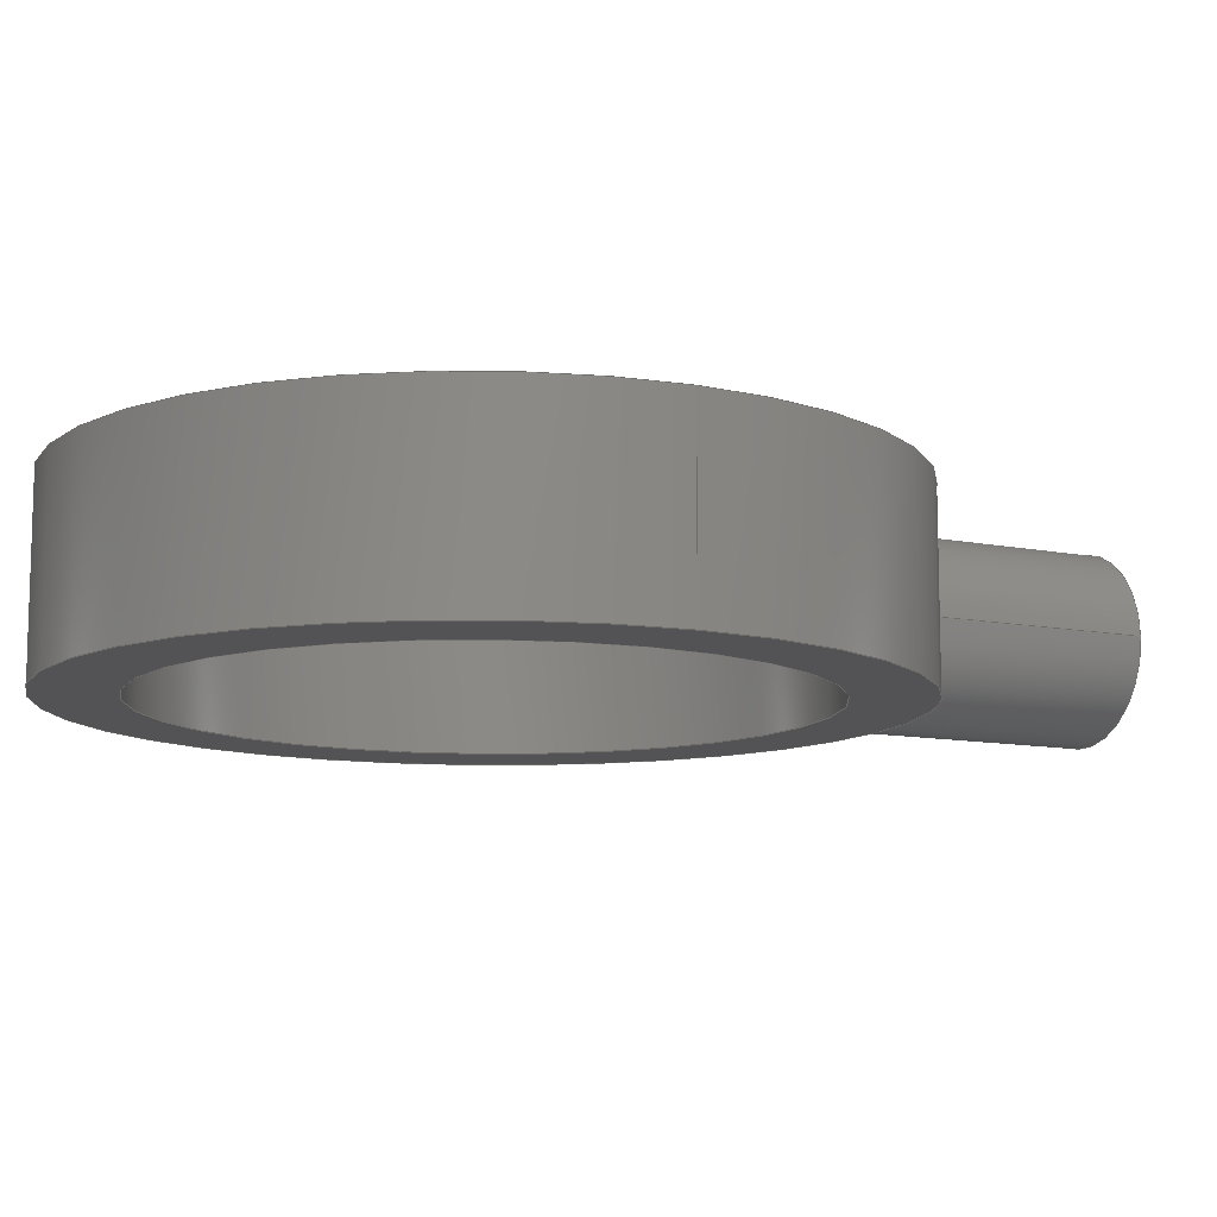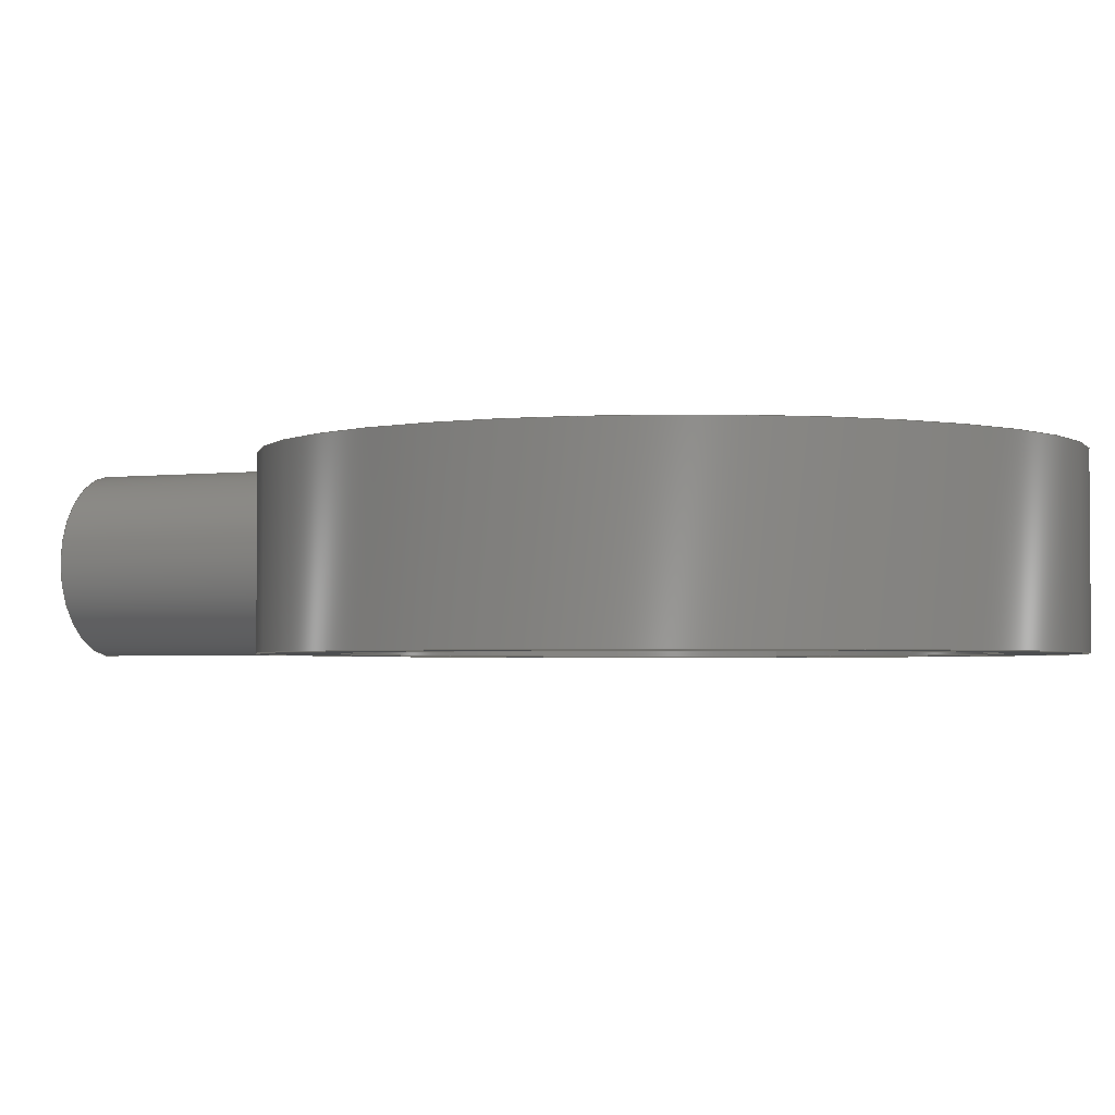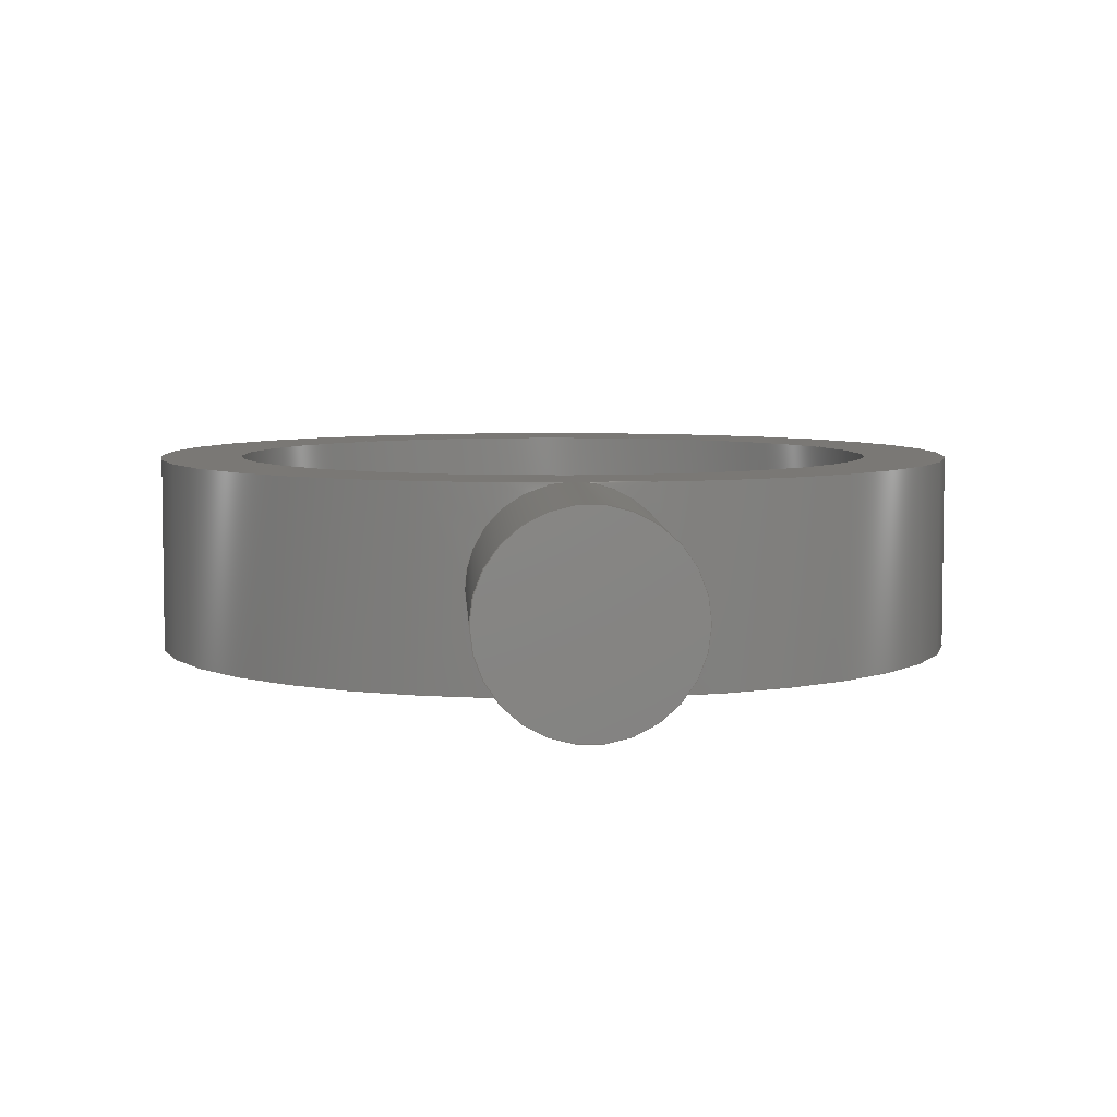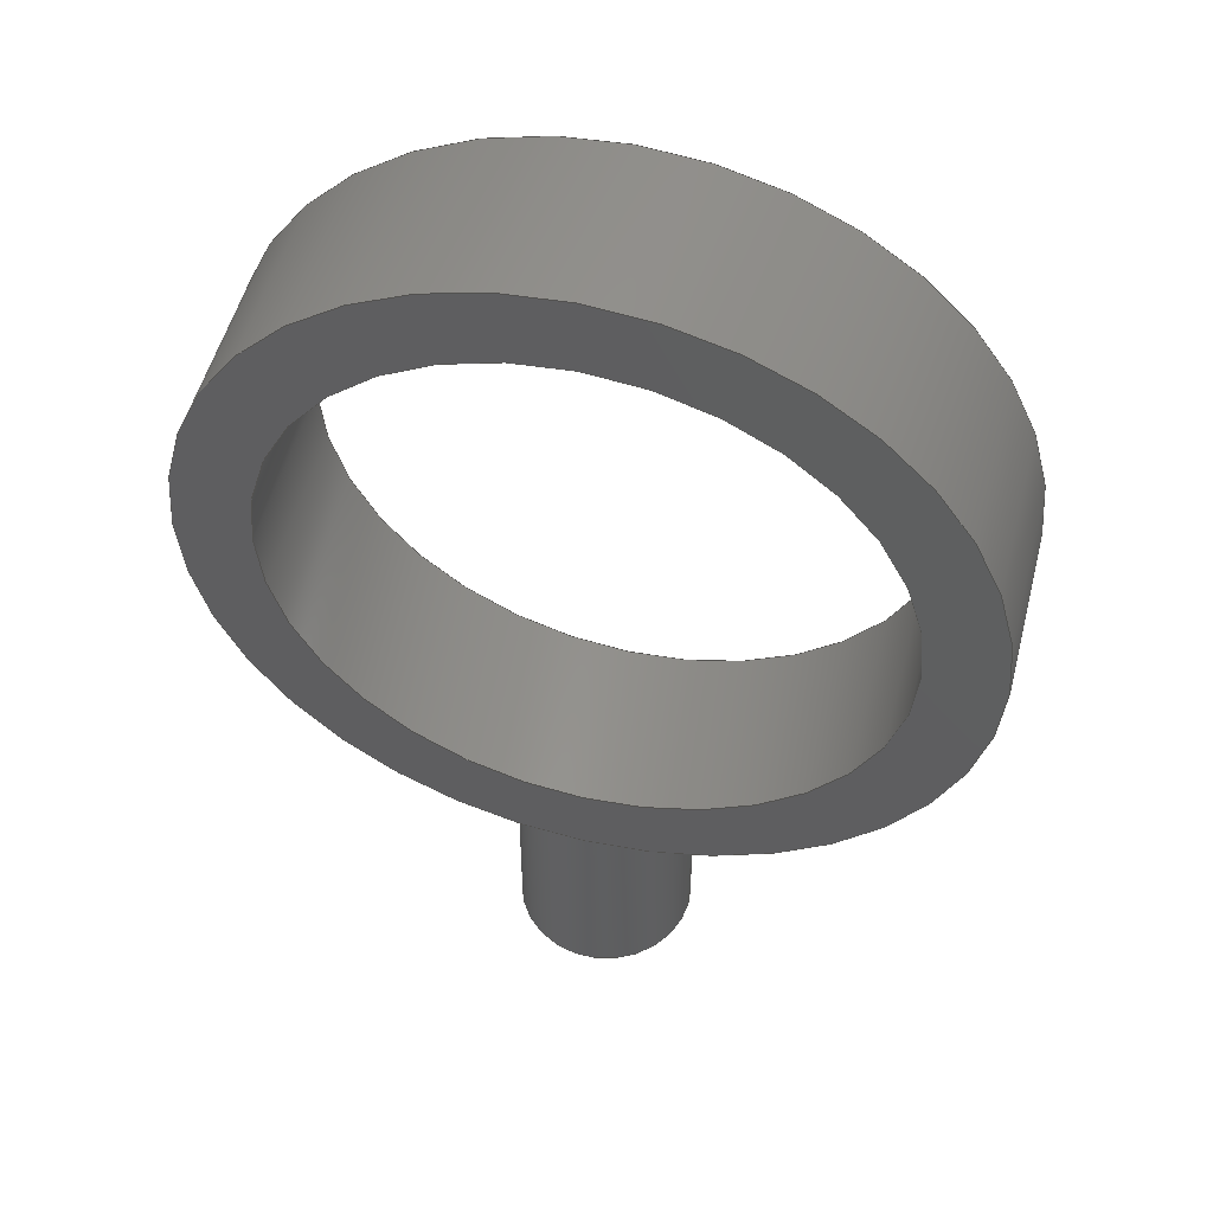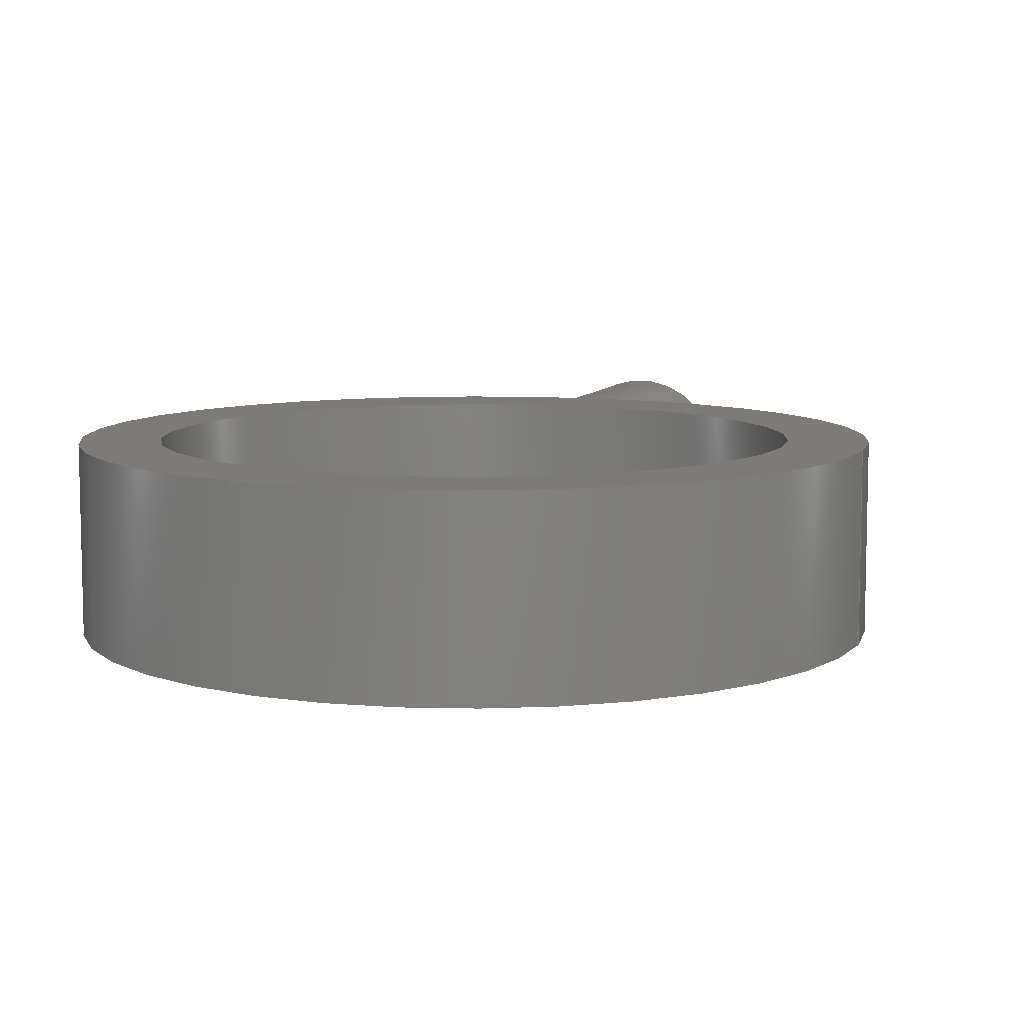
<metadata>
{"format":"step","ext":"step","renderer":"f3d","projection":"perspective","resolution":1024,"background":"white","views":[{"elev":-10.9,"azim":-116.0,"up":"+Z"},{"elev":-2.7,"azim":113.5,"up":"+Z"},{"elev":5.8,"azim":-2.8,"up":"+Z"},{"elev":52.4,"azim":-165.6,"up":"+Y"},{"elev":8.5,"azim":-161.4,"up":"+Z"}]}
</metadata>
<code>
ISO-10303-21;
DATA;
#1=MECHANICAL_DESIGN_GEOMETRIC_PRESENTATION_REPRESENTATION('',(#4),#229);
#2=SHAPE_REPRESENTATION_RELATIONSHIP('SRR','None',#236,#3);
#3=ADVANCED_BREP_SHAPE_REPRESENTATION('',(#5),#228);
#4=STYLED_ITEM('',(#245),#5);
#5=MANIFOLD_SOLID_BREP('Body1',#101);
#6=FACE_BOUND('',#21,.T.);
#7=FACE_BOUND('',#24,.T.);
#8=PLANE('',#121);
#9=PLANE('',#125);
#10=PLANE('',#128);
#11=FACE_OUTER_BOUND('',#18,.T.);
#12=FACE_OUTER_BOUND('',#19,.T.);
#13=FACE_OUTER_BOUND('',#20,.T.);
#14=FACE_OUTER_BOUND('',#22,.T.);
#15=FACE_OUTER_BOUND('',#23,.T.);
#16=FACE_OUTER_BOUND('',#25,.T.);
#17=FACE_OUTER_BOUND('',#26,.T.);
#18=EDGE_LOOP('',(#64,#65,#66,#67));
#19=EDGE_LOOP('',(#68,#69,#70,#71,#72));
#20=EDGE_LOOP('',(#73,#74));
#21=EDGE_LOOP('',(#75));
#22=EDGE_LOOP('',(#76,#77,#78,#79));
#23=EDGE_LOOP('',(#80,#81));
#24=EDGE_LOOP('',(#82));
#25=EDGE_LOOP('',(#83,#84,#85,#86,#87,#88));
#26=EDGE_LOOP('',(#89));
#27=B_SPLINE_CURVE_WITH_KNOTS('',3,(#170,#171,#172,#173,#174,#175,#176,
#177,#178,#179,#180,#181,#182,#183,#184,#185,#186,#187),.UNSPECIFIED.,.F.,
 .F.,(4,2,2,2,2,2,2,2,4),(0.4539,0.5674,0.6809,
0.7944,0.9079,1.021,1.135,1.248,
1.362),.UNSPECIFIED.);
#28=B_SPLINE_CURVE_WITH_KNOTS('',3,(#192,#193,#194,#195,#196,#197,#198,
#199,#200,#201),.UNSPECIFIED.,.F.,.F.,(4,2,2,2,4),(1.816,1.929,
2.043,2.156,2.27),.UNSPECIFIED.);
#29=B_SPLINE_CURVE_WITH_KNOTS('',3,(#202,#203,#204,#205,#206,#207,#208,
#209,#210,#211),.UNSPECIFIED.,.F.,.F.,(4,2,2,2,4),(1.362,1.475,
1.589,1.702,1.816),.UNSPECIFIED.);
#30=CIRCLE('',#116,1.25);
#31=CIRCLE('',#117,1.25);
#32=CIRCLE('',#119,1.25);
#33=CIRCLE('',#120,1.25);
#34=CIRCLE('',#122,1);
#35=CIRCLE('',#124,1);
#36=CIRCLE('',#127,0.3);
#37=LINE('',#166,#40);
#38=LINE('',#219,#41);
#39=LINE('',#223,#42);
#40=VECTOR('',#133,1.25);
#41=VECTOR('',#152,1);
#42=VECTOR('',#157,0.3);
#43=VERTEX_POINT('',#164);
#44=VERTEX_POINT('',#165);
#45=VERTEX_POINT('',#167);
#46=VERTEX_POINT('',#169);
#47=VERTEX_POINT('',#191);
#48=VERTEX_POINT('',#214);
#49=VERTEX_POINT('',#217);
#50=VERTEX_POINT('',#222);
#51=EDGE_CURVE('',#43,#44,#37,.T.);
#52=EDGE_CURVE('',#45,#43,#30,.T.);
#53=EDGE_CURVE('',#46,#45,#27,.T.);
#54=EDGE_CURVE('',#44,#46,#31,.T.);
#55=EDGE_CURVE('',#46,#44,#32,.T.);
#56=EDGE_CURVE('',#47,#46,#28,.T.);
#57=EDGE_CURVE('',#45,#47,#29,.T.);
#58=EDGE_CURVE('',#43,#45,#33,.T.);
#59=EDGE_CURVE('',#48,#48,#34,.T.);
#60=EDGE_CURVE('',#49,#49,#35,.T.);
#61=EDGE_CURVE('',#49,#48,#38,.T.);
#62=EDGE_CURVE('',#47,#50,#39,.T.);
#63=EDGE_CURVE('',#50,#50,#36,.T.);
#64=ORIENTED_EDGE('',*,*,#51,.F.);
#65=ORIENTED_EDGE('',*,*,#52,.F.);
#66=ORIENTED_EDGE('',*,*,#53,.F.);
#67=ORIENTED_EDGE('',*,*,#54,.F.);
#68=ORIENTED_EDGE('',*,*,#51,.T.);
#69=ORIENTED_EDGE('',*,*,#55,.F.);
#70=ORIENTED_EDGE('',*,*,#56,.F.);
#71=ORIENTED_EDGE('',*,*,#57,.F.);
#72=ORIENTED_EDGE('',*,*,#58,.F.);
#73=ORIENTED_EDGE('',*,*,#55,.T.);
#74=ORIENTED_EDGE('',*,*,#54,.T.);
#75=ORIENTED_EDGE('',*,*,#59,.T.);
#76=ORIENTED_EDGE('',*,*,#60,.F.);
#77=ORIENTED_EDGE('',*,*,#61,.T.);
#78=ORIENTED_EDGE('',*,*,#59,.F.);
#79=ORIENTED_EDGE('',*,*,#61,.F.);
#80=ORIENTED_EDGE('',*,*,#52,.T.);
#81=ORIENTED_EDGE('',*,*,#58,.T.);
#82=ORIENTED_EDGE('',*,*,#60,.T.);
#83=ORIENTED_EDGE('',*,*,#53,.T.);
#84=ORIENTED_EDGE('',*,*,#57,.T.);
#85=ORIENTED_EDGE('',*,*,#62,.T.);
#86=ORIENTED_EDGE('',*,*,#63,.T.);
#87=ORIENTED_EDGE('',*,*,#62,.F.);
#88=ORIENTED_EDGE('',*,*,#56,.T.);
#89=ORIENTED_EDGE('',*,*,#63,.F.);
#90=CYLINDRICAL_SURFACE('',#115,1.25);
#91=CYLINDRICAL_SURFACE('',#118,1.25);
#92=CYLINDRICAL_SURFACE('',#123,1);
#93=CYLINDRICAL_SURFACE('',#126,0.3);
#94=ADVANCED_FACE('',(#11),#90,.T.);
#95=ADVANCED_FACE('',(#12),#91,.T.);
#96=ADVANCED_FACE('',(#13,#6),#8,.F.);
#97=ADVANCED_FACE('',(#14),#92,.F.);
#98=ADVANCED_FACE('',(#15,#7),#9,.T.);
#99=ADVANCED_FACE('',(#16),#93,.T.);
#100=ADVANCED_FACE('',(#17),#10,.F.);
#101=CLOSED_SHELL('',(#94,#95,#96,#97,#98,#99,#100));
#102=DERIVED_UNIT_ELEMENT(#104,1);
#103=DERIVED_UNIT_ELEMENT(#231,3);
#104=(
MASS_UNIT()
NAMED_UNIT(*)
SI_UNIT(.KILO.,.GRAM.)
);
#105=DERIVED_UNIT((#102,#103));
#106=MEASURE_REPRESENTATION_ITEM('density measure',
POSITIVE_RATIO_MEASURE(7850),#105);
#107=PROPERTY_DEFINITION_REPRESENTATION(#112,#109);
#108=PROPERTY_DEFINITION_REPRESENTATION(#113,#110);
#109=REPRESENTATION('material name',(#111),#228);
#110=REPRESENTATION('density',(#106),#228);
#111=DESCRIPTIVE_REPRESENTATION_ITEM('Steel','Steel');
#112=PROPERTY_DEFINITION('material property','material name',#238);
#113=PROPERTY_DEFINITION('material property','density of part',#238);
#114=AXIS2_PLACEMENT_3D('placement',#162,#129,#130);
#115=AXIS2_PLACEMENT_3D('',#163,#131,#132);
#116=AXIS2_PLACEMENT_3D('',#168,#134,#135);
#117=AXIS2_PLACEMENT_3D('',#188,#136,#137);
#118=AXIS2_PLACEMENT_3D('',#189,#138,#139);
#119=AXIS2_PLACEMENT_3D('',#190,#140,#141);
#120=AXIS2_PLACEMENT_3D('',#212,#142,#143);
#121=AXIS2_PLACEMENT_3D('',#213,#144,#145);
#122=AXIS2_PLACEMENT_3D('',#215,#146,#147);
#123=AXIS2_PLACEMENT_3D('',#216,#148,#149);
#124=AXIS2_PLACEMENT_3D('',#218,#150,#151);
#125=AXIS2_PLACEMENT_3D('',#220,#153,#154);
#126=AXIS2_PLACEMENT_3D('',#221,#155,#156);
#127=AXIS2_PLACEMENT_3D('',#224,#158,#159);
#128=AXIS2_PLACEMENT_3D('',#225,#160,#161);
#129=DIRECTION('axis',(0,0,1));
#130=DIRECTION('refdir',(1,0,0));
#131=DIRECTION('center_axis',(0,0,1));
#132=DIRECTION('ref_axis',(1,0,0));
#133=DIRECTION('',(0,0,-1));
#134=DIRECTION('center_axis',(0,0,1));
#135=DIRECTION('ref_axis',(1,0,0));
#136=DIRECTION('center_axis',(0,0,-1));
#137=DIRECTION('ref_axis',(1,0,0));
#138=DIRECTION('center_axis',(0,0,1));
#139=DIRECTION('ref_axis',(1,0,0));
#140=DIRECTION('center_axis',(0,0,-1));
#141=DIRECTION('ref_axis',(1,0,0));
#142=DIRECTION('center_axis',(0,0,1));
#143=DIRECTION('ref_axis',(1,0,0));
#144=DIRECTION('center_axis',(0,0,1));
#145=DIRECTION('ref_axis',(1,0,0));
#146=DIRECTION('center_axis',(0,0,1));
#147=DIRECTION('ref_axis',(1,0,0));
#148=DIRECTION('center_axis',(0,0,1));
#149=DIRECTION('ref_axis',(1,0,0));
#150=DIRECTION('center_axis',(0,0,-1));
#151=DIRECTION('ref_axis',(1,0,0));
#152=DIRECTION('',(0,0,-1));
#153=DIRECTION('center_axis',(0,0,1));
#154=DIRECTION('ref_axis',(1,0,0));
#155=DIRECTION('center_axis',(0,1,0));
#156=DIRECTION('ref_axis',(1,0,0));
#157=DIRECTION('',(0,-1,0));
#158=DIRECTION('center_axis',(0,1,0));
#159=DIRECTION('ref_axis',(1,0,0));
#160=DIRECTION('center_axis',(0,1,0));
#161=DIRECTION('ref_axis',(1,0,0));
#162=CARTESIAN_POINT('',(0,0,0));
#163=CARTESIAN_POINT('Origin',(0,2,0));
#164=CARTESIAN_POINT('',(-1.25,2,0.3));
#165=CARTESIAN_POINT('',(-1.25,2,-0.3));
#166=CARTESIAN_POINT('',(-1.25,2,0));
#167=CARTESIAN_POINT('',(0,0.75,0.3));
#168=CARTESIAN_POINT('Origin',(0,2,0.3));
#169=CARTESIAN_POINT('',(0,0.75,-0.3));
#170=CARTESIAN_POINT('Ctrl Pts',(0,0.75,-0.3));
#171=CARTESIAN_POINT('Ctrl Pts',(0.03783,0.75,-0.3));
#172=CARTESIAN_POINT('Ctrl Pts',(0.07807,0.7519,-0.2924));
#173=CARTESIAN_POINT('Ctrl Pts',(0.1519,0.7587,-0.2617));
#174=CARTESIAN_POINT('Ctrl Pts',(0.1856,0.7636,-0.2387));
#175=CARTESIAN_POINT('Ctrl Pts',(0.2387,0.7727,-0.1856));
#176=CARTESIAN_POINT('Ctrl Pts',(0.2617,0.7776,-0.1519));
#177=CARTESIAN_POINT('Ctrl Pts',(0.2924,0.7846,-0.07808));
#178=CARTESIAN_POINT('Ctrl Pts',(0.3,0.7865,-0.03783));
#179=CARTESIAN_POINT('Ctrl Pts',(0.3,0.7865,0.03783));
#180=CARTESIAN_POINT('Ctrl Pts',(0.2924,0.7846,0.07808));
#181=CARTESIAN_POINT('Ctrl Pts',(0.2617,0.7776,0.1519));
#182=CARTESIAN_POINT('Ctrl Pts',(0.2387,0.7727,0.1856));
#183=CARTESIAN_POINT('Ctrl Pts',(0.1856,0.7636,0.2387));
#184=CARTESIAN_POINT('Ctrl Pts',(0.1519,0.7587,0.2617));
#185=CARTESIAN_POINT('Ctrl Pts',(0.07807,0.7519,0.2924));
#186=CARTESIAN_POINT('Ctrl Pts',(0.03783,0.75,0.3));
#187=CARTESIAN_POINT('Ctrl Pts',(6.939e-18,0.75,
0.3));
#188=CARTESIAN_POINT('Origin',(0,2,-0.3));
#189=CARTESIAN_POINT('Origin',(0,2,0));
#190=CARTESIAN_POINT('Origin',(0,2,-0.3));
#191=CARTESIAN_POINT('',(-0.3,0.7865,3.674e-17));
#192=CARTESIAN_POINT('Ctrl Pts',(-0.3,0.7865,0));
#193=CARTESIAN_POINT('Ctrl Pts',(-0.3,0.7865,-0.03783));
#194=CARTESIAN_POINT('Ctrl Pts',(-0.2924,0.7846,-0.07808));
#195=CARTESIAN_POINT('Ctrl Pts',(-0.2617,0.7776,-0.1519));
#196=CARTESIAN_POINT('Ctrl Pts',(-0.2387,0.7727,-0.1856));
#197=CARTESIAN_POINT('Ctrl Pts',(-0.1856,0.7636,-0.2387));
#198=CARTESIAN_POINT('Ctrl Pts',(-0.1519,0.7587,-0.2617));
#199=CARTESIAN_POINT('Ctrl Pts',(-0.07807,0.7519,
-0.2924));
#200=CARTESIAN_POINT('Ctrl Pts',(-0.03783,0.75,
-0.3));
#201=CARTESIAN_POINT('Ctrl Pts',(2.082e-17,0.75,
-0.3));
#202=CARTESIAN_POINT('Ctrl Pts',(3.469e-17,0.75,
0.3));
#203=CARTESIAN_POINT('Ctrl Pts',(-0.03783,0.75,
0.3));
#204=CARTESIAN_POINT('Ctrl Pts',(-0.07807,0.7519,
0.2924));
#205=CARTESIAN_POINT('Ctrl Pts',(-0.1519,0.7587,0.2617));
#206=CARTESIAN_POINT('Ctrl Pts',(-0.1856,0.7636,0.2387));
#207=CARTESIAN_POINT('Ctrl Pts',(-0.2387,0.7727,0.1856));
#208=CARTESIAN_POINT('Ctrl Pts',(-0.2617,0.7776,0.1519));
#209=CARTESIAN_POINT('Ctrl Pts',(-0.2924,0.7846,0.07808));
#210=CARTESIAN_POINT('Ctrl Pts',(-0.3,0.7865,0.03783));
#211=CARTESIAN_POINT('Ctrl Pts',(-0.3,0.7865,0));
#212=CARTESIAN_POINT('Origin',(0,2,0.3));
#213=CARTESIAN_POINT('Origin',(0,2,-0.3));
#214=CARTESIAN_POINT('',(-1,2,-0.3));
#215=CARTESIAN_POINT('Origin',(0,2,-0.3));
#216=CARTESIAN_POINT('Origin',(0,2,0));
#217=CARTESIAN_POINT('',(-1,2,0.3));
#218=CARTESIAN_POINT('Origin',(0,2,0.3));
#219=CARTESIAN_POINT('',(-1,2,0));
#220=CARTESIAN_POINT('Origin',(0,2,0.3));
#221=CARTESIAN_POINT('Origin',(0,0,0));
#222=CARTESIAN_POINT('',(-0.3,0,3.674e-17));
#223=CARTESIAN_POINT('',(-0.3,0,3.674e-17));
#224=CARTESIAN_POINT('Origin',(0,0,0));
#225=CARTESIAN_POINT('Origin',(0,0,0));
#226=UNCERTAINTY_MEASURE_WITH_UNIT(LENGTH_MEASURE(0.001),#230,
'DISTANCE_ACCURACY_VALUE',
'Maximum model space distance between geometric entities at asserted c
onnectivities');
#227=UNCERTAINTY_MEASURE_WITH_UNIT(LENGTH_MEASURE(0.001),#230,
'DISTANCE_ACCURACY_VALUE',
'Maximum model space distance between geometric entities at asserted c
onnectivities');
#228=(
GEOMETRIC_REPRESENTATION_CONTEXT(3)
GLOBAL_UNCERTAINTY_ASSIGNED_CONTEXT((#226))
GLOBAL_UNIT_ASSIGNED_CONTEXT((#230,#232,#233))
REPRESENTATION_CONTEXT('','3D')
);
#229=(
GEOMETRIC_REPRESENTATION_CONTEXT(3)
GLOBAL_UNCERTAINTY_ASSIGNED_CONTEXT((#227))
GLOBAL_UNIT_ASSIGNED_CONTEXT((#230,#232,#233))
REPRESENTATION_CONTEXT('','3D')
);
#230=(
LENGTH_UNIT()
NAMED_UNIT(*)
SI_UNIT(.CENTI.,.METRE.)
);
#231=(
LENGTH_UNIT()
NAMED_UNIT(*)
SI_UNIT($,.METRE.)
);
#232=(
NAMED_UNIT(*)
PLANE_ANGLE_UNIT()
SI_UNIT($,.RADIAN.)
);
#233=(
NAMED_UNIT(*)
SI_UNIT($,.STERADIAN.)
SOLID_ANGLE_UNIT()
);
#234=SHAPE_DEFINITION_REPRESENTATION(#235,#236);
#235=PRODUCT_DEFINITION_SHAPE('',$,#238);
#236=SHAPE_REPRESENTATION('',(#114),#228);
#237=PRODUCT_DEFINITION_CONTEXT('part definition',#242,'design');
#238=PRODUCT_DEFINITION('Locking screw','Locking screw v1',#239,#237);
#239=PRODUCT_DEFINITION_FORMATION('',$,#244);
#240=PRODUCT_RELATED_PRODUCT_CATEGORY('Locking screw v1',
'Locking screw v1',(#244));
#241=APPLICATION_PROTOCOL_DEFINITION('international standard',
'automotive_design',2009,#242);
#242=APPLICATION_CONTEXT(
'Core Data for Automotive Mechanical Design Process');
#243=PRODUCT_CONTEXT('part definition',#242,'mechanical');
#244=PRODUCT('Locking screw','Locking screw v1',$,(#243));
#245=PRESENTATION_STYLE_ASSIGNMENT((#246));
#246=SURFACE_STYLE_USAGE(.BOTH.,#247);
#247=SURFACE_SIDE_STYLE('',(#248));
#248=SURFACE_STYLE_FILL_AREA(#249);
#249=FILL_AREA_STYLE('Steel - Satin',(#250));
#250=FILL_AREA_STYLE_COLOUR('Steel - Satin',#251);
#251=COLOUR_RGB('Steel - Satin',0.6275,0.6275,0.6275);
ENDSEC;
END-ISO-10303-21;

</code>
